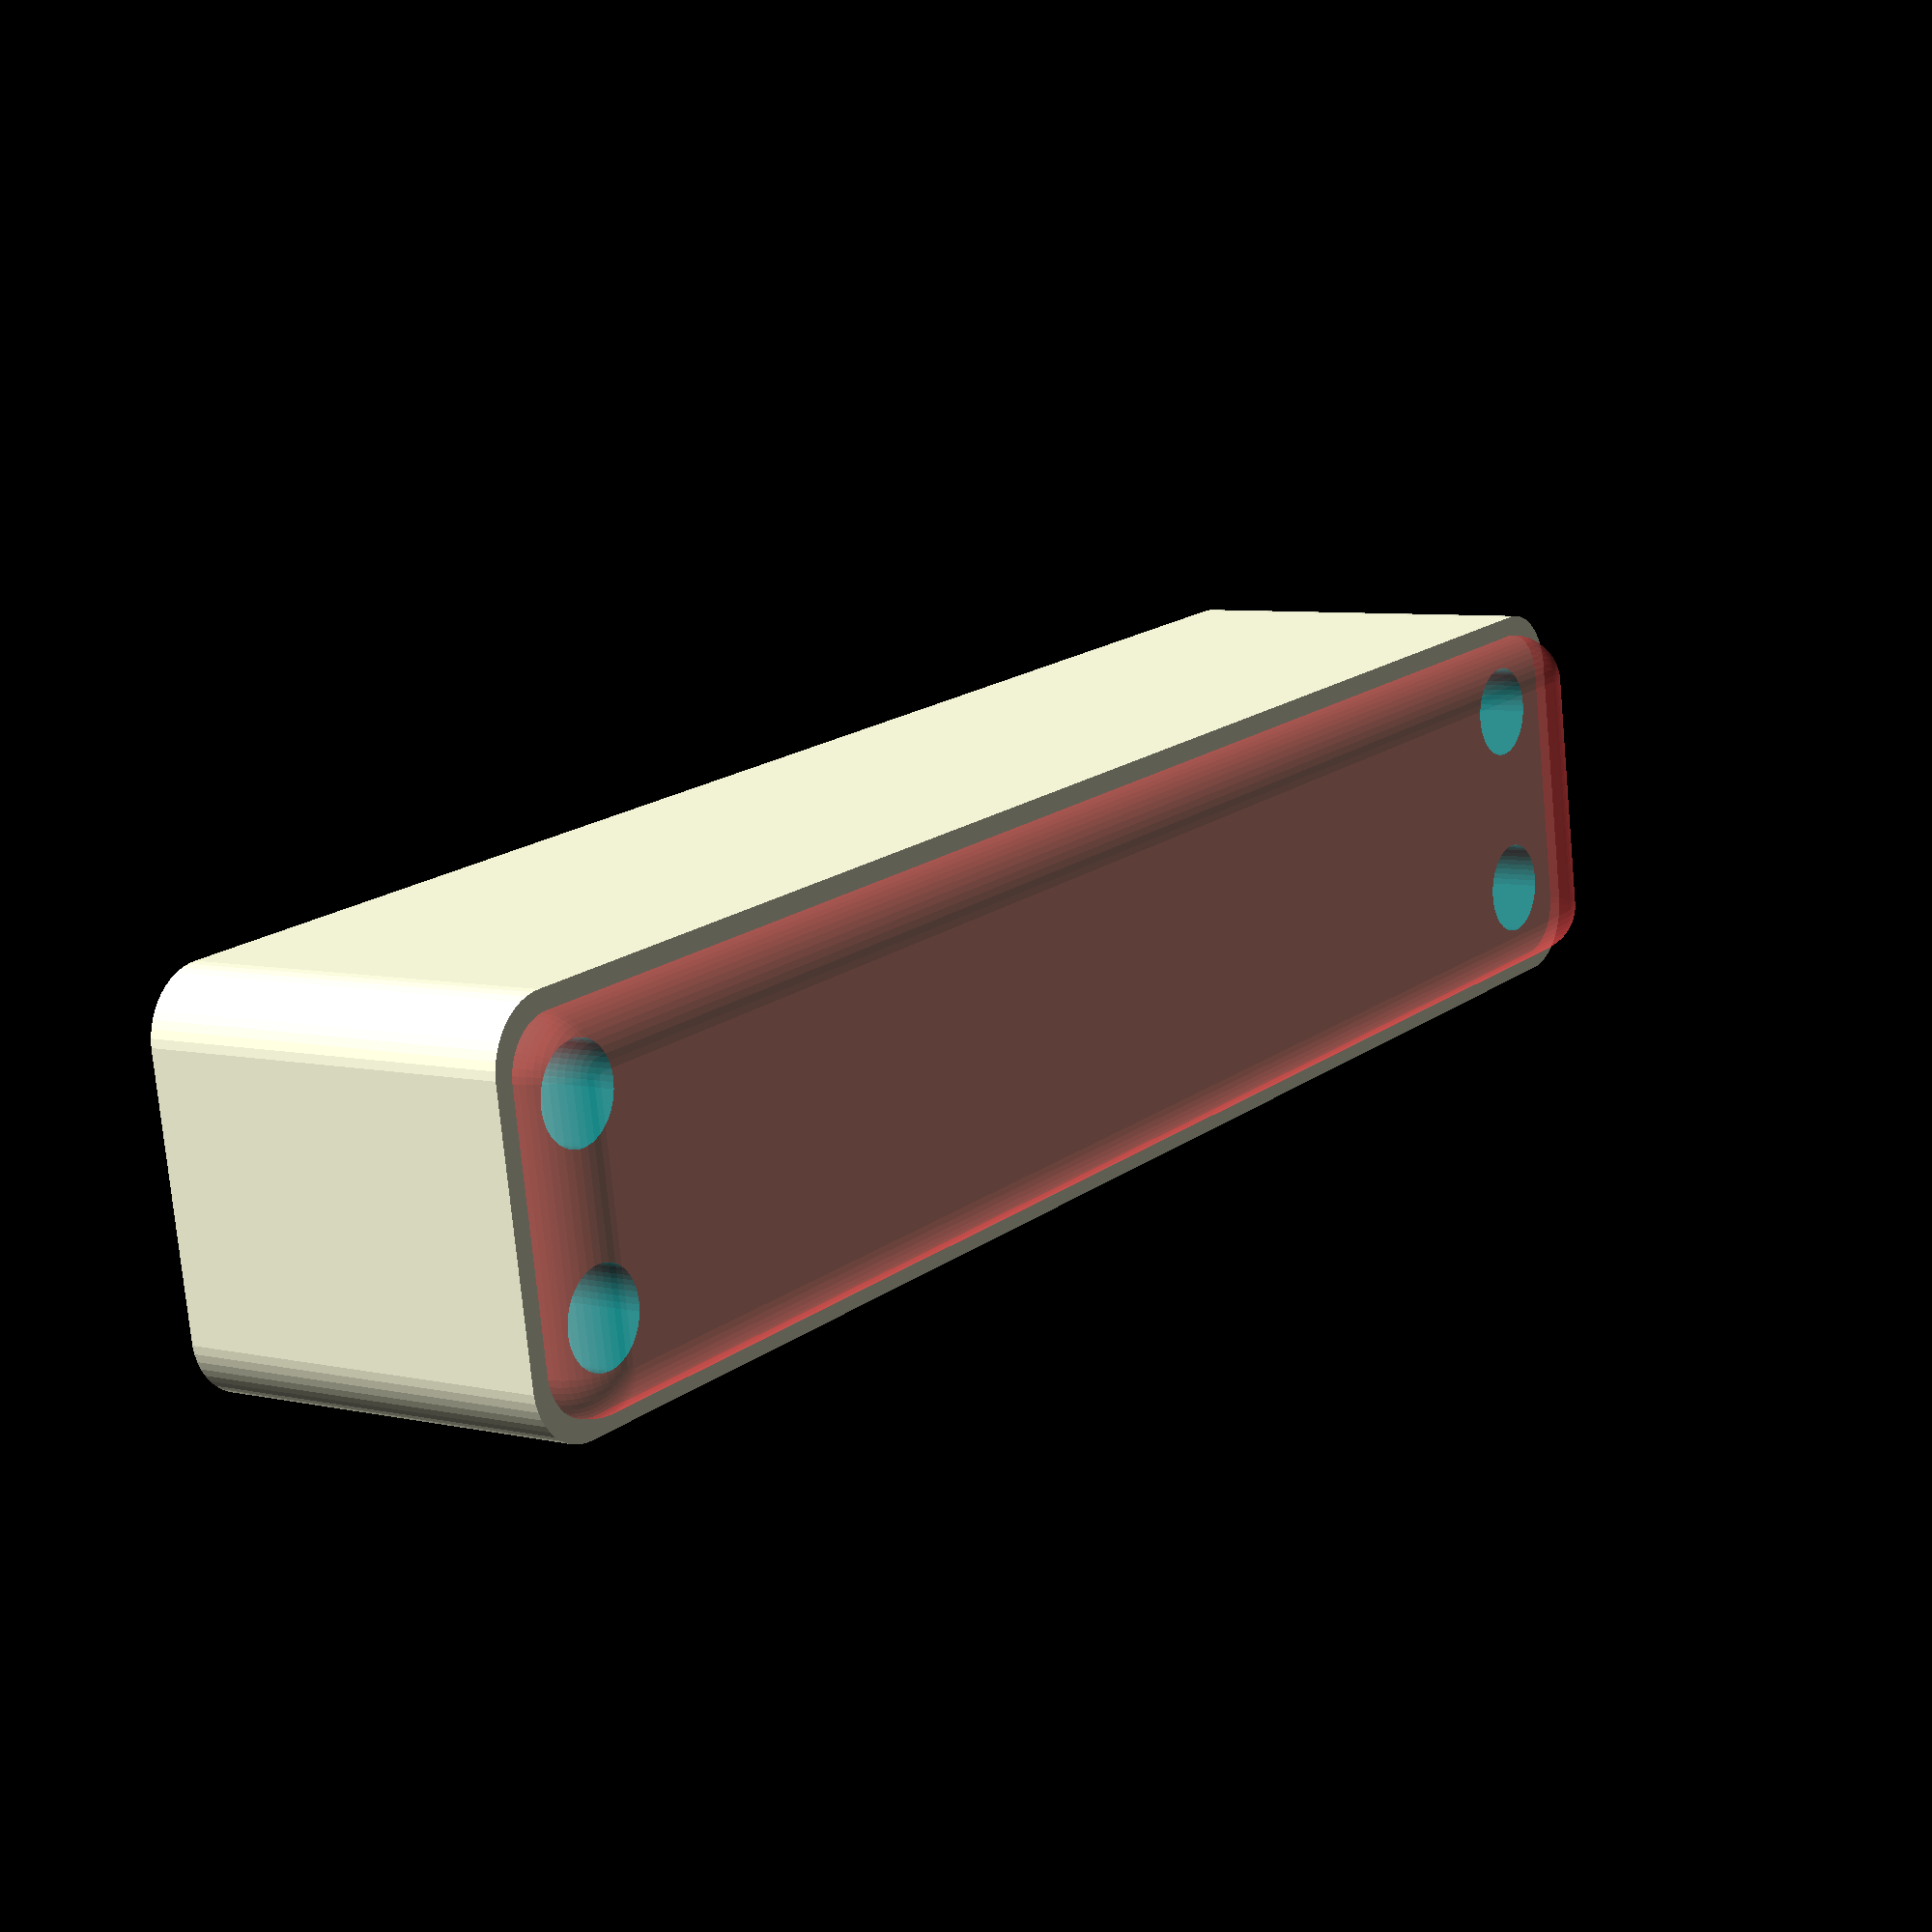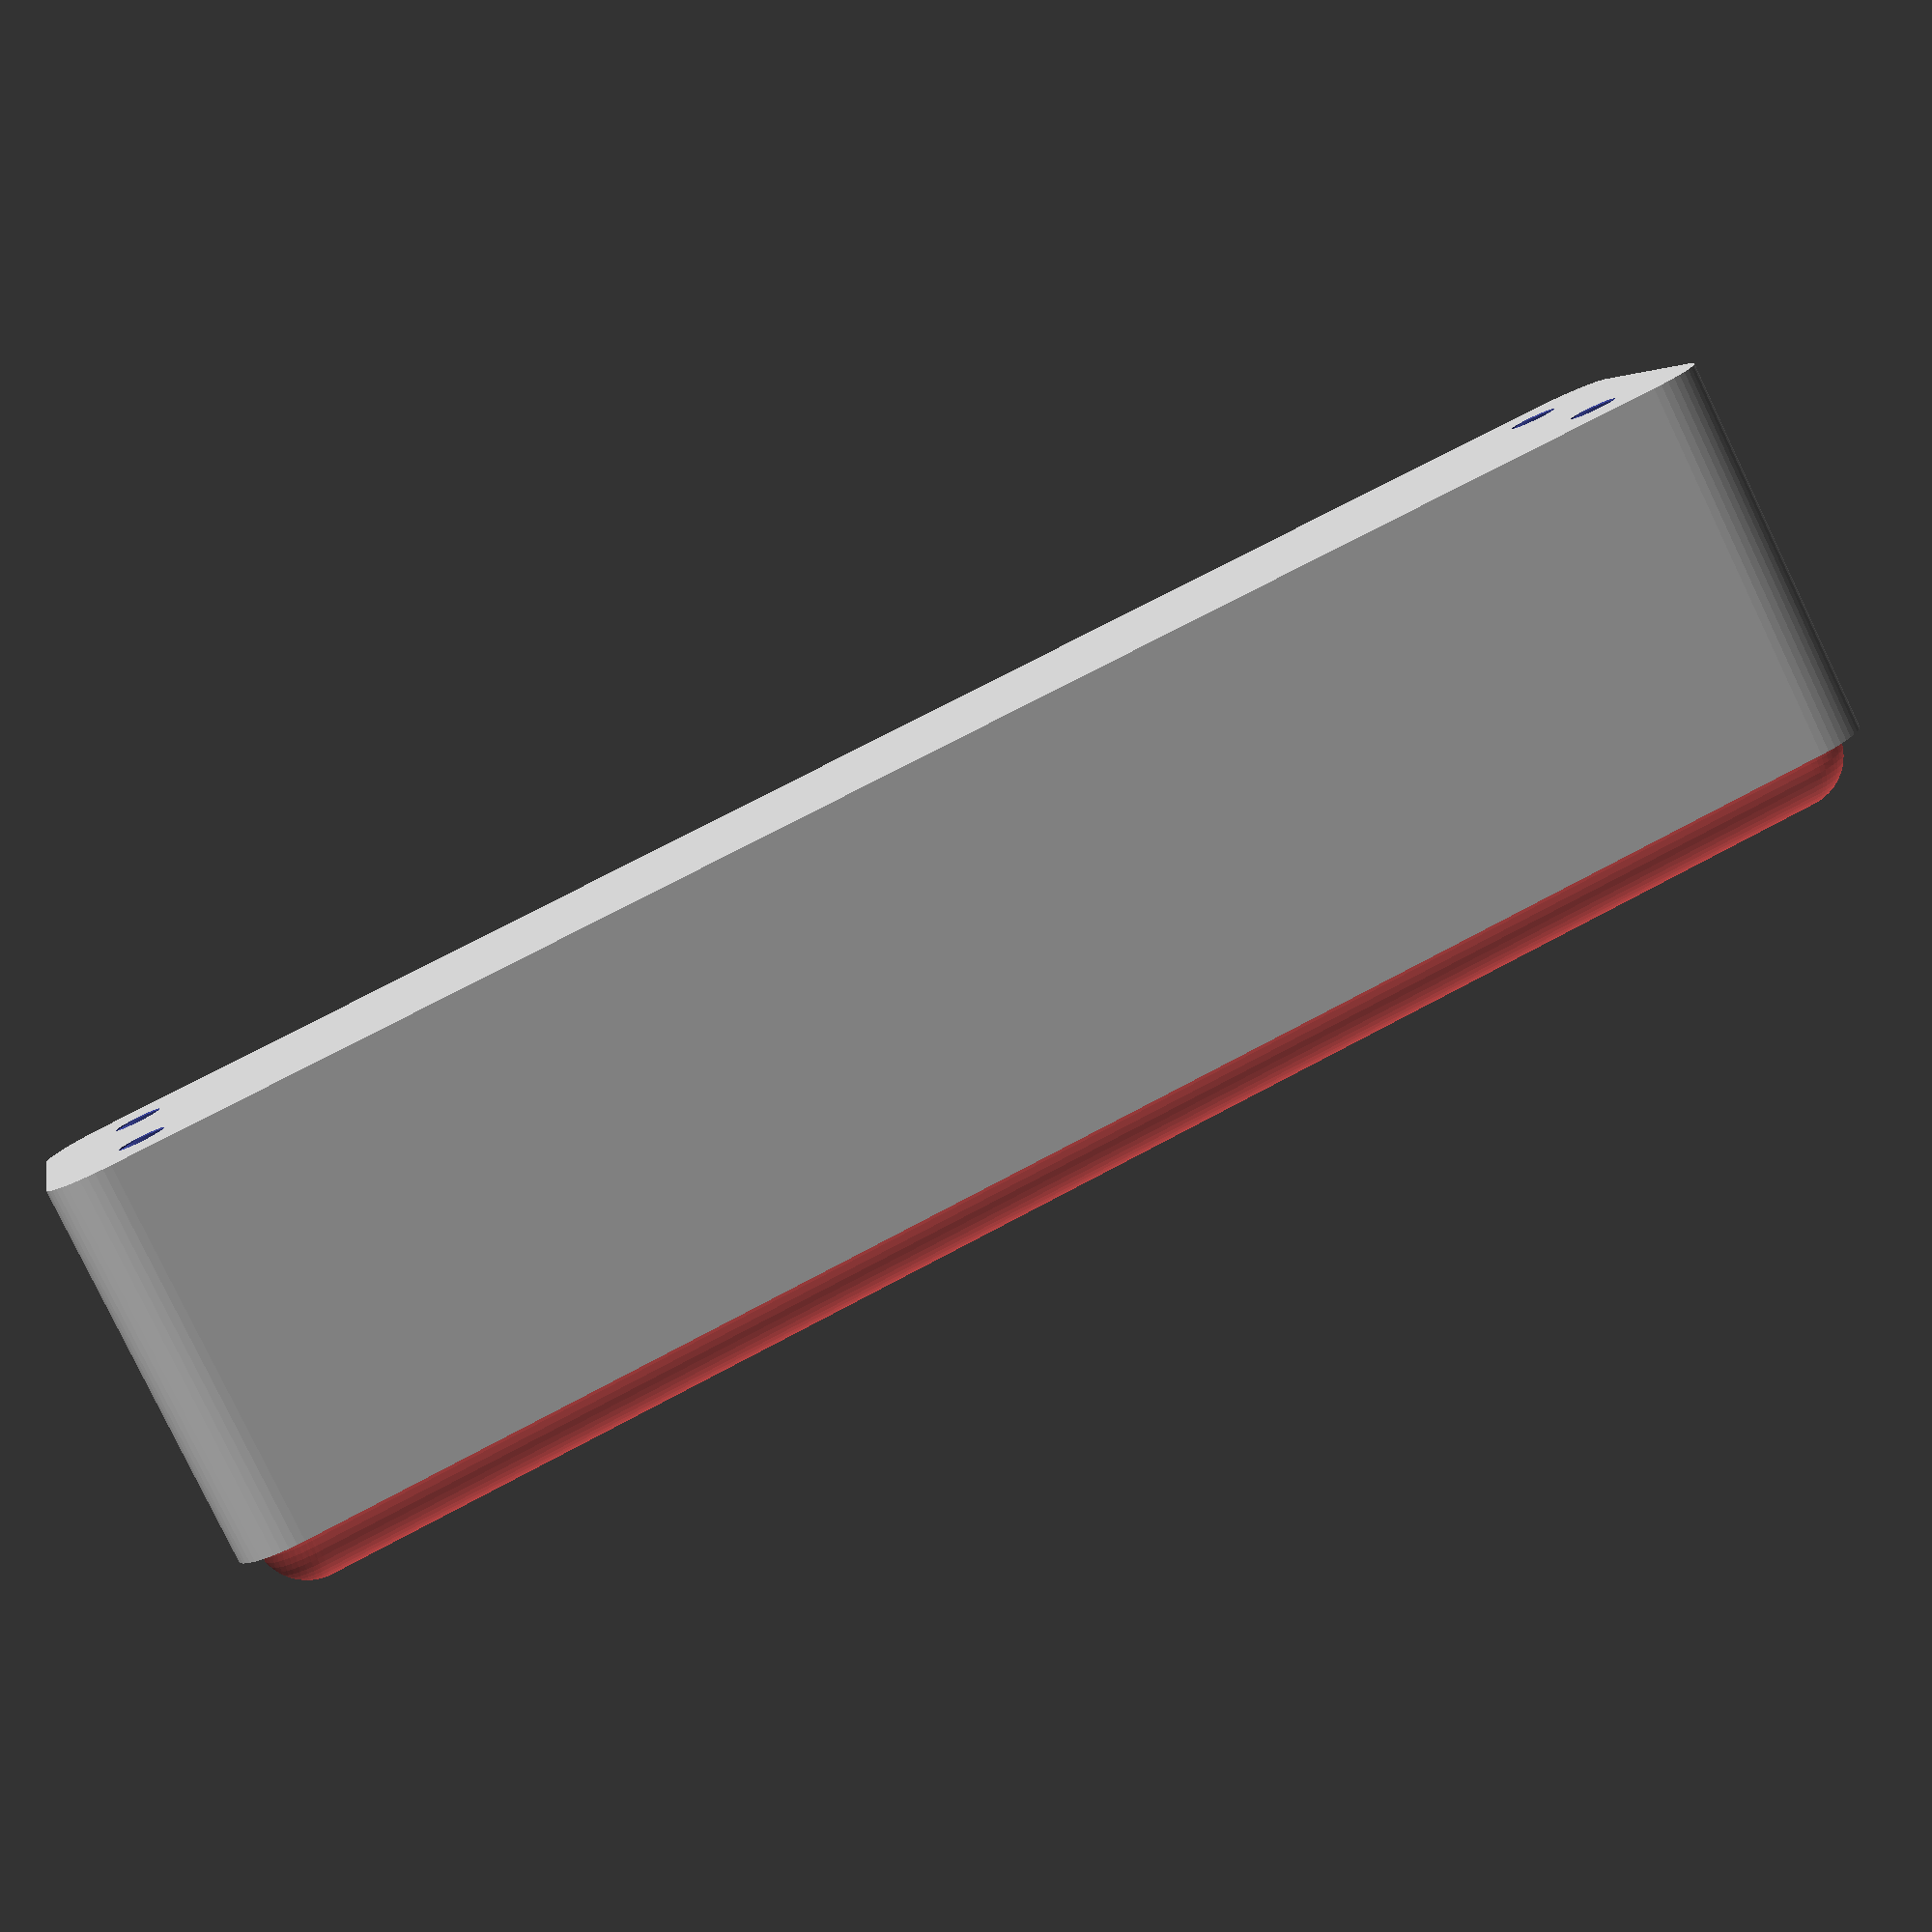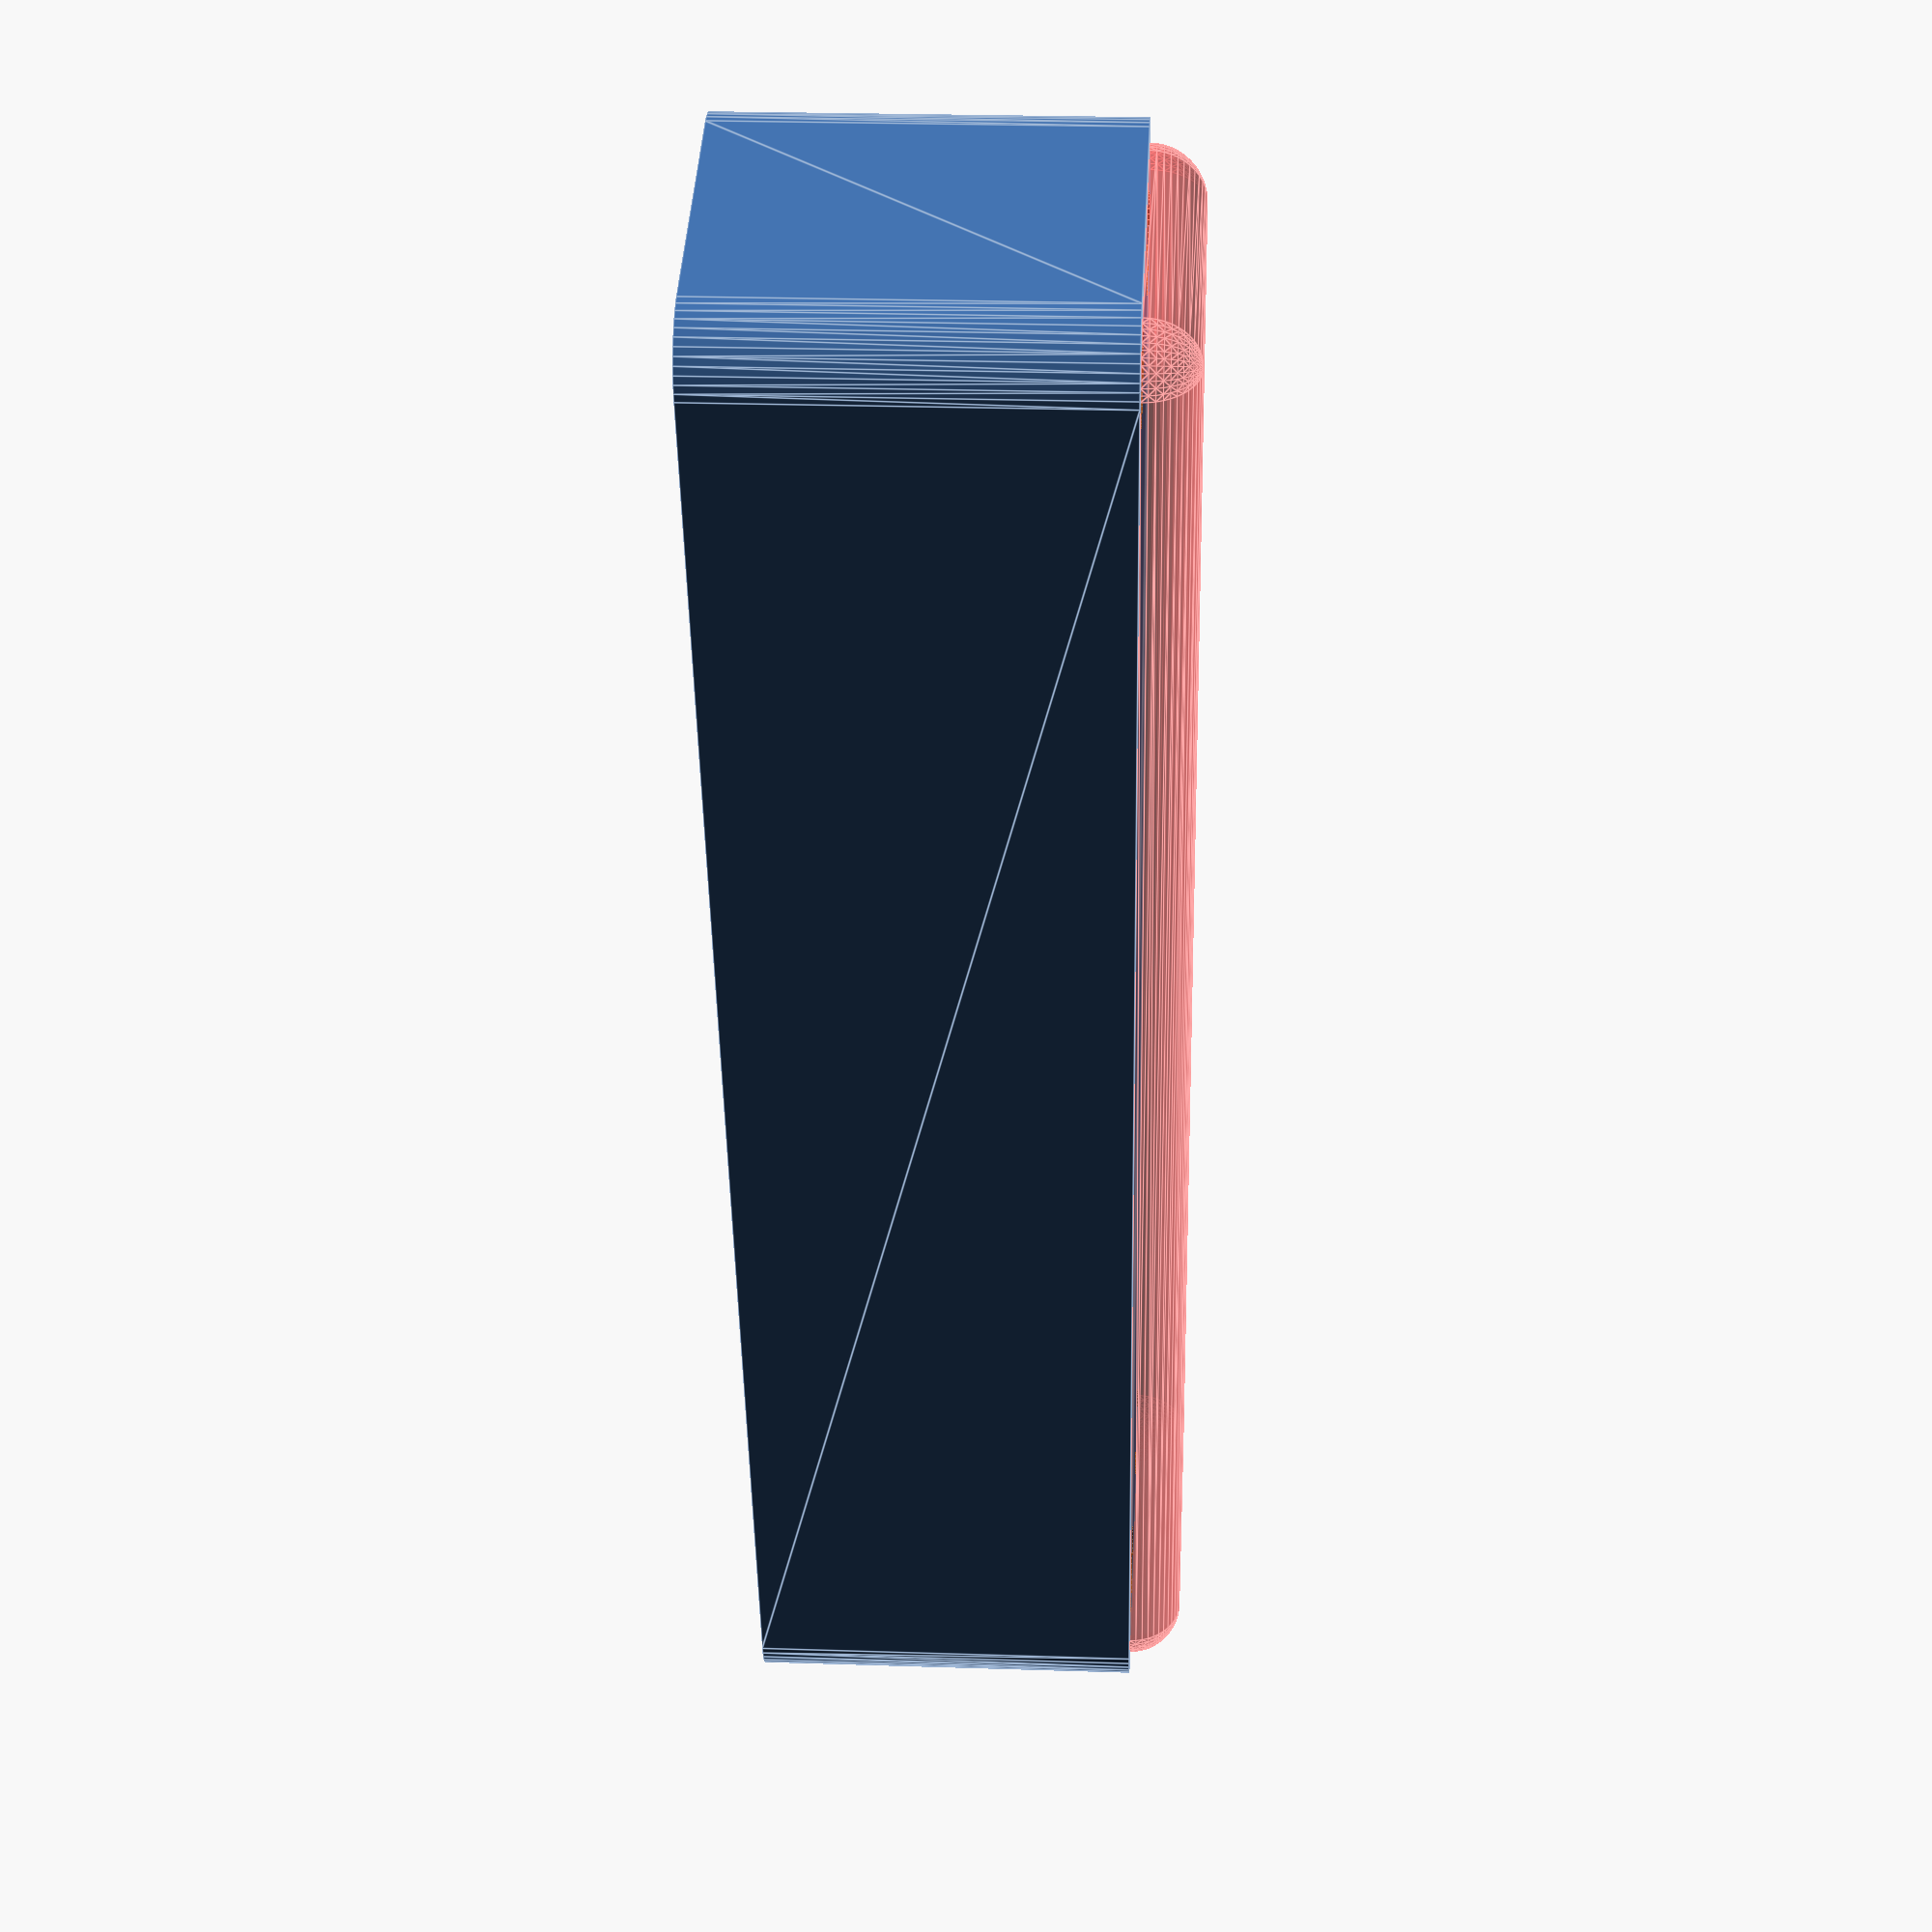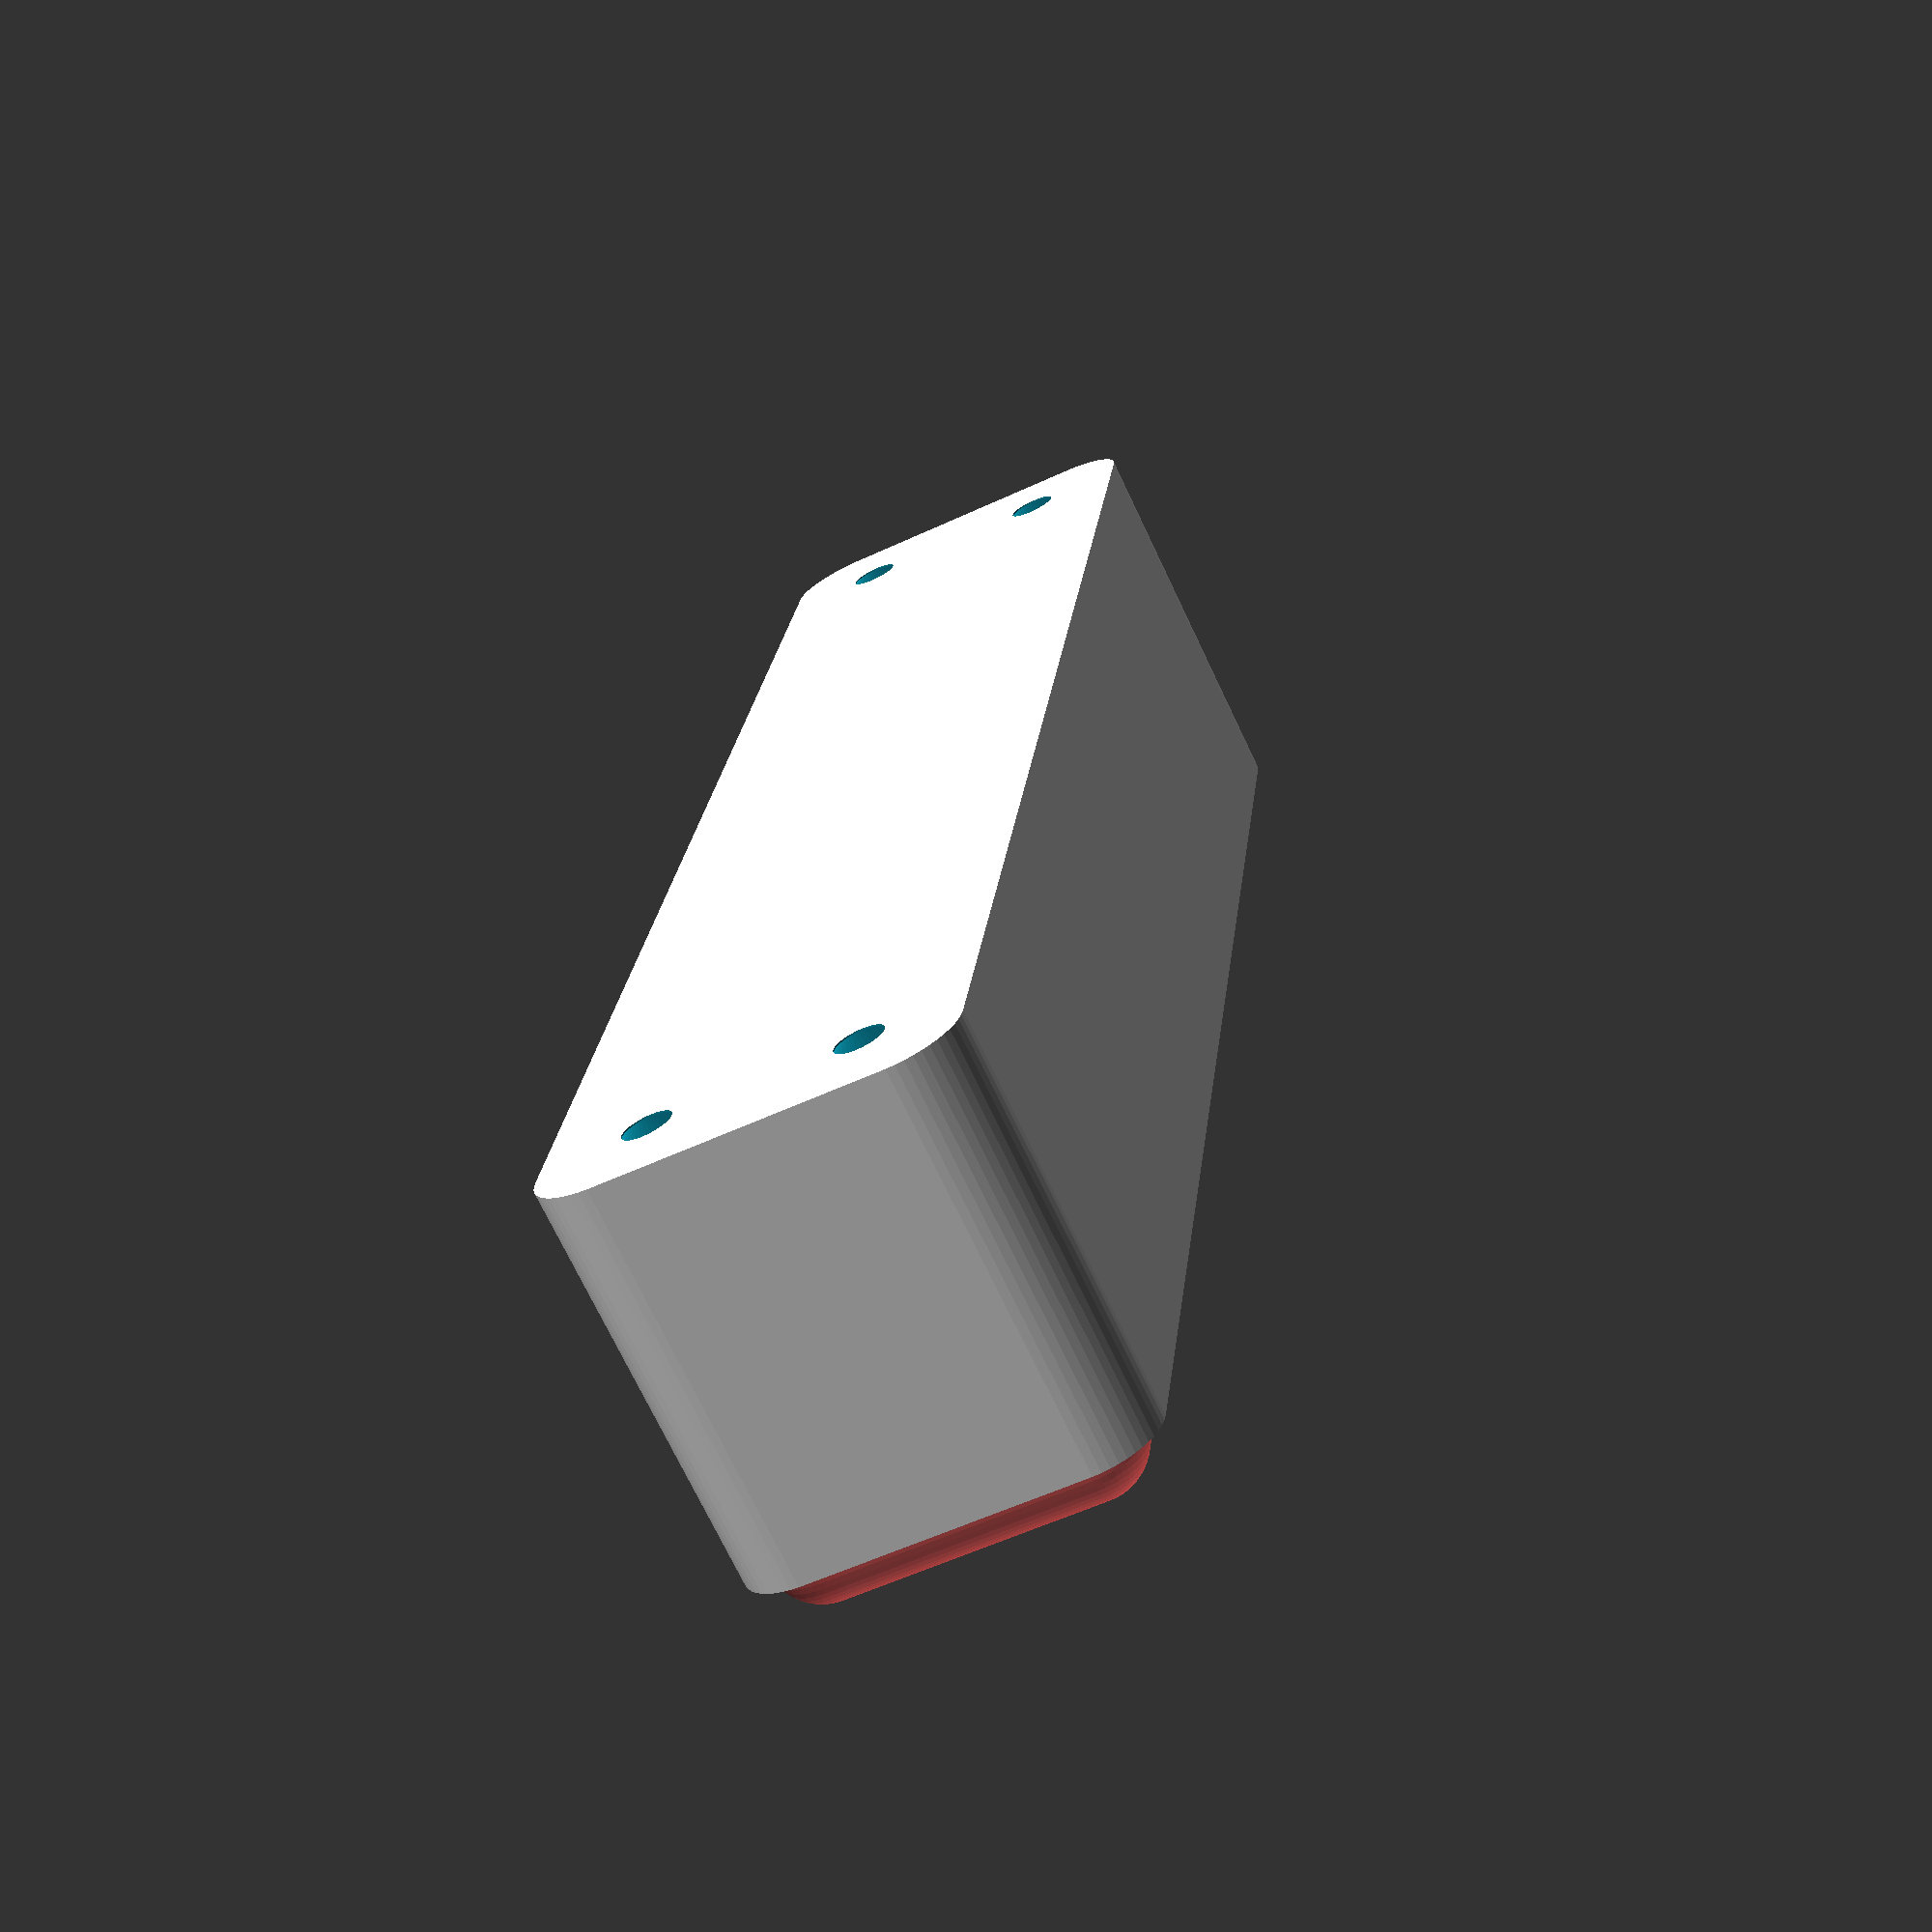
<openscad>
$fn = 50;


difference() {
	union() {
		hull() {
			translate(v = [-10.0000000000, 62.5000000000, 0]) {
				cylinder(h = 30, r = 5);
			}
			translate(v = [10.0000000000, 62.5000000000, 0]) {
				cylinder(h = 30, r = 5);
			}
			translate(v = [-10.0000000000, -62.5000000000, 0]) {
				cylinder(h = 30, r = 5);
			}
			translate(v = [10.0000000000, -62.5000000000, 0]) {
				cylinder(h = 30, r = 5);
			}
		}
	}
	union() {
		translate(v = [-7.5000000000, -60.0000000000, 2]) {
			rotate(a = [0, 0, 0]) {
				difference() {
					union() {
						translate(v = [0, 0, -6.0000000000]) {
							cylinder(h = 6, r = 1.5000000000);
						}
						translate(v = [0, 0, -1.9000000000]) {
							cylinder(h = 1.9000000000, r1 = 1.8000000000, r2 = 3.6000000000);
						}
						cylinder(h = 250, r = 3.6000000000);
						translate(v = [0, 0, -6.0000000000]) {
							cylinder(h = 6, r = 1.8000000000);
						}
						translate(v = [0, 0, -6.0000000000]) {
							cylinder(h = 6, r = 1.5000000000);
						}
					}
					union();
				}
			}
		}
		translate(v = [7.5000000000, -60.0000000000, 2]) {
			rotate(a = [0, 0, 0]) {
				difference() {
					union() {
						translate(v = [0, 0, -6.0000000000]) {
							cylinder(h = 6, r = 1.5000000000);
						}
						translate(v = [0, 0, -1.9000000000]) {
							cylinder(h = 1.9000000000, r1 = 1.8000000000, r2 = 3.6000000000);
						}
						cylinder(h = 250, r = 3.6000000000);
						translate(v = [0, 0, -6.0000000000]) {
							cylinder(h = 6, r = 1.8000000000);
						}
						translate(v = [0, 0, -6.0000000000]) {
							cylinder(h = 6, r = 1.5000000000);
						}
					}
					union();
				}
			}
		}
		translate(v = [-7.5000000000, 60.0000000000, 2]) {
			rotate(a = [0, 0, 0]) {
				difference() {
					union() {
						translate(v = [0, 0, -6.0000000000]) {
							cylinder(h = 6, r = 1.5000000000);
						}
						translate(v = [0, 0, -1.9000000000]) {
							cylinder(h = 1.9000000000, r1 = 1.8000000000, r2 = 3.6000000000);
						}
						cylinder(h = 250, r = 3.6000000000);
						translate(v = [0, 0, -6.0000000000]) {
							cylinder(h = 6, r = 1.8000000000);
						}
						translate(v = [0, 0, -6.0000000000]) {
							cylinder(h = 6, r = 1.5000000000);
						}
					}
					union();
				}
			}
		}
		translate(v = [7.5000000000, 60.0000000000, 2]) {
			rotate(a = [0, 0, 0]) {
				difference() {
					union() {
						translate(v = [0, 0, -6.0000000000]) {
							cylinder(h = 6, r = 1.5000000000);
						}
						translate(v = [0, 0, -1.9000000000]) {
							cylinder(h = 1.9000000000, r1 = 1.8000000000, r2 = 3.6000000000);
						}
						cylinder(h = 250, r = 3.6000000000);
						translate(v = [0, 0, -6.0000000000]) {
							cylinder(h = 6, r = 1.8000000000);
						}
						translate(v = [0, 0, -6.0000000000]) {
							cylinder(h = 6, r = 1.5000000000);
						}
					}
					union();
				}
			}
		}
		translate(v = [0, 0, 3]) {
			#hull() {
				union() {
					translate(v = [-9.5000000000, 62.0000000000, 4]) {
						cylinder(h = 23, r = 4);
					}
					translate(v = [-9.5000000000, 62.0000000000, 4]) {
						sphere(r = 4);
					}
					translate(v = [-9.5000000000, 62.0000000000, 27]) {
						sphere(r = 4);
					}
				}
				union() {
					translate(v = [9.5000000000, 62.0000000000, 4]) {
						cylinder(h = 23, r = 4);
					}
					translate(v = [9.5000000000, 62.0000000000, 4]) {
						sphere(r = 4);
					}
					translate(v = [9.5000000000, 62.0000000000, 27]) {
						sphere(r = 4);
					}
				}
				union() {
					translate(v = [-9.5000000000, -62.0000000000, 4]) {
						cylinder(h = 23, r = 4);
					}
					translate(v = [-9.5000000000, -62.0000000000, 4]) {
						sphere(r = 4);
					}
					translate(v = [-9.5000000000, -62.0000000000, 27]) {
						sphere(r = 4);
					}
				}
				union() {
					translate(v = [9.5000000000, -62.0000000000, 4]) {
						cylinder(h = 23, r = 4);
					}
					translate(v = [9.5000000000, -62.0000000000, 4]) {
						sphere(r = 4);
					}
					translate(v = [9.5000000000, -62.0000000000, 27]) {
						sphere(r = 4);
					}
				}
			}
		}
	}
}
</openscad>
<views>
elev=174.1 azim=80.7 roll=234.3 proj=p view=wireframe
elev=81.3 azim=101.8 roll=205.7 proj=p view=solid
elev=156.0 azim=161.4 roll=266.9 proj=p view=edges
elev=251.3 azim=353.5 roll=334.7 proj=p view=wireframe
</views>
